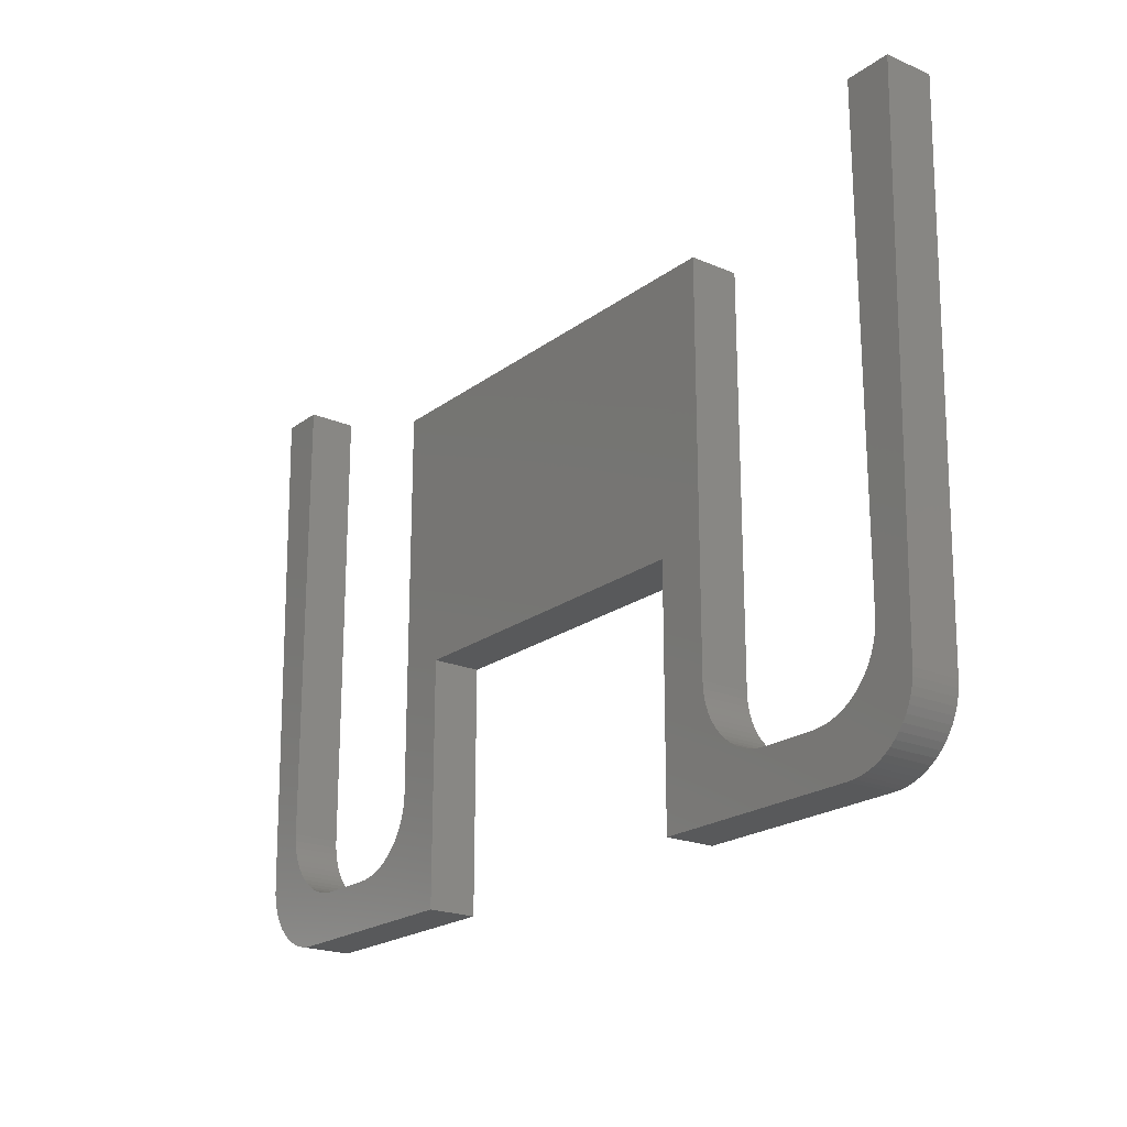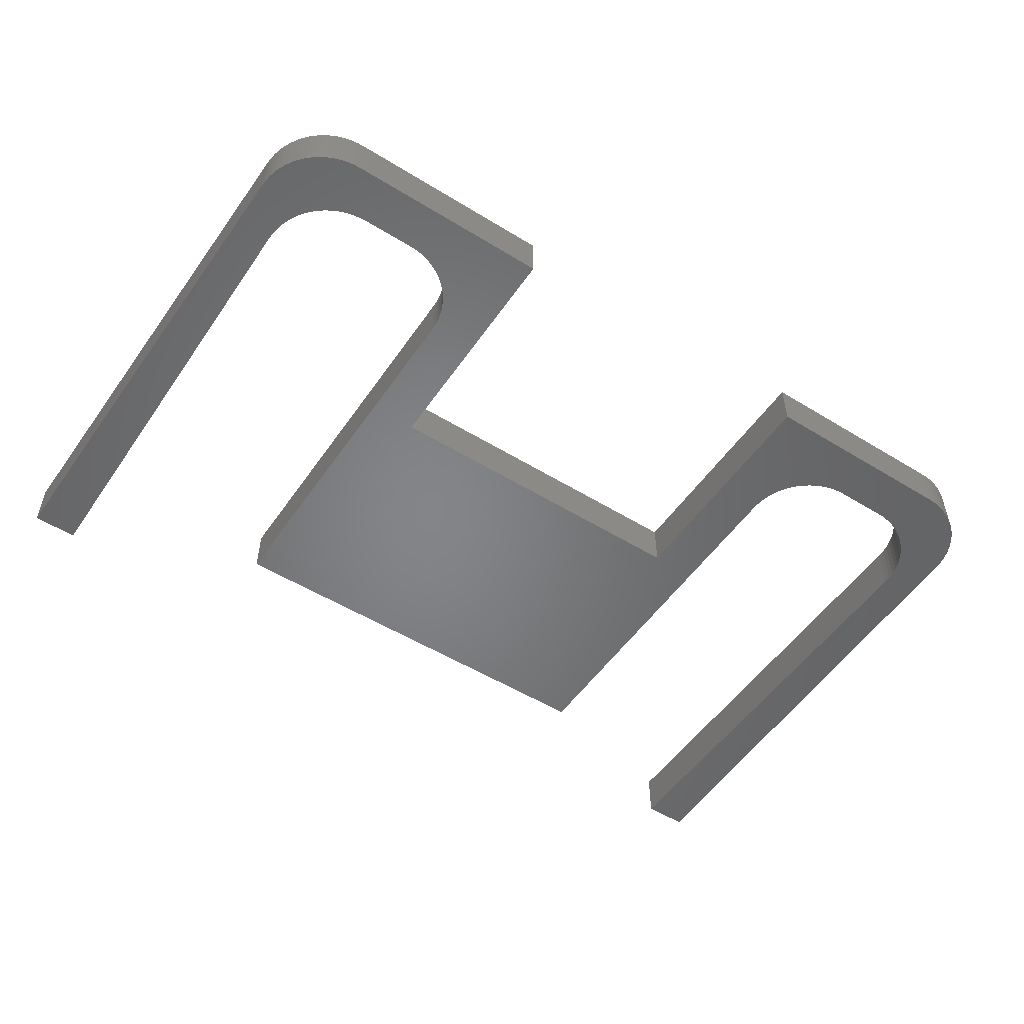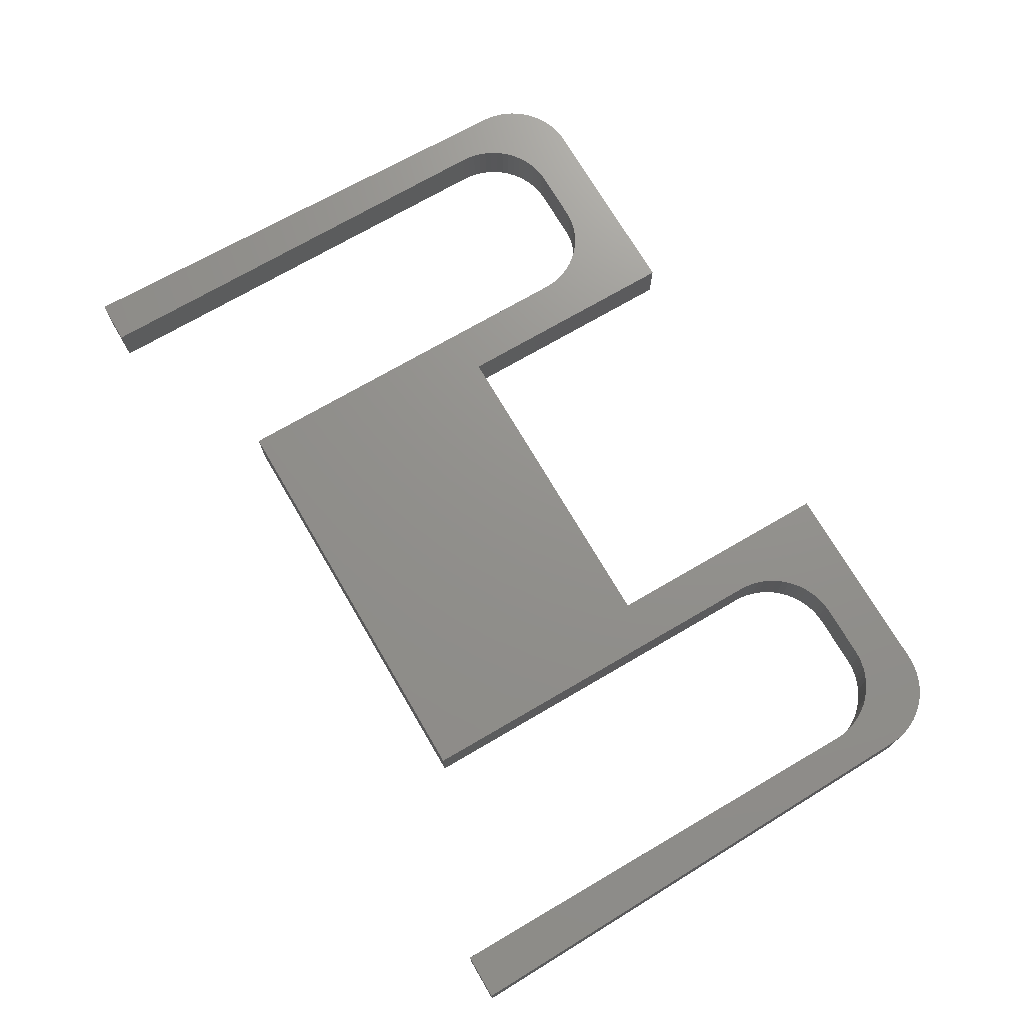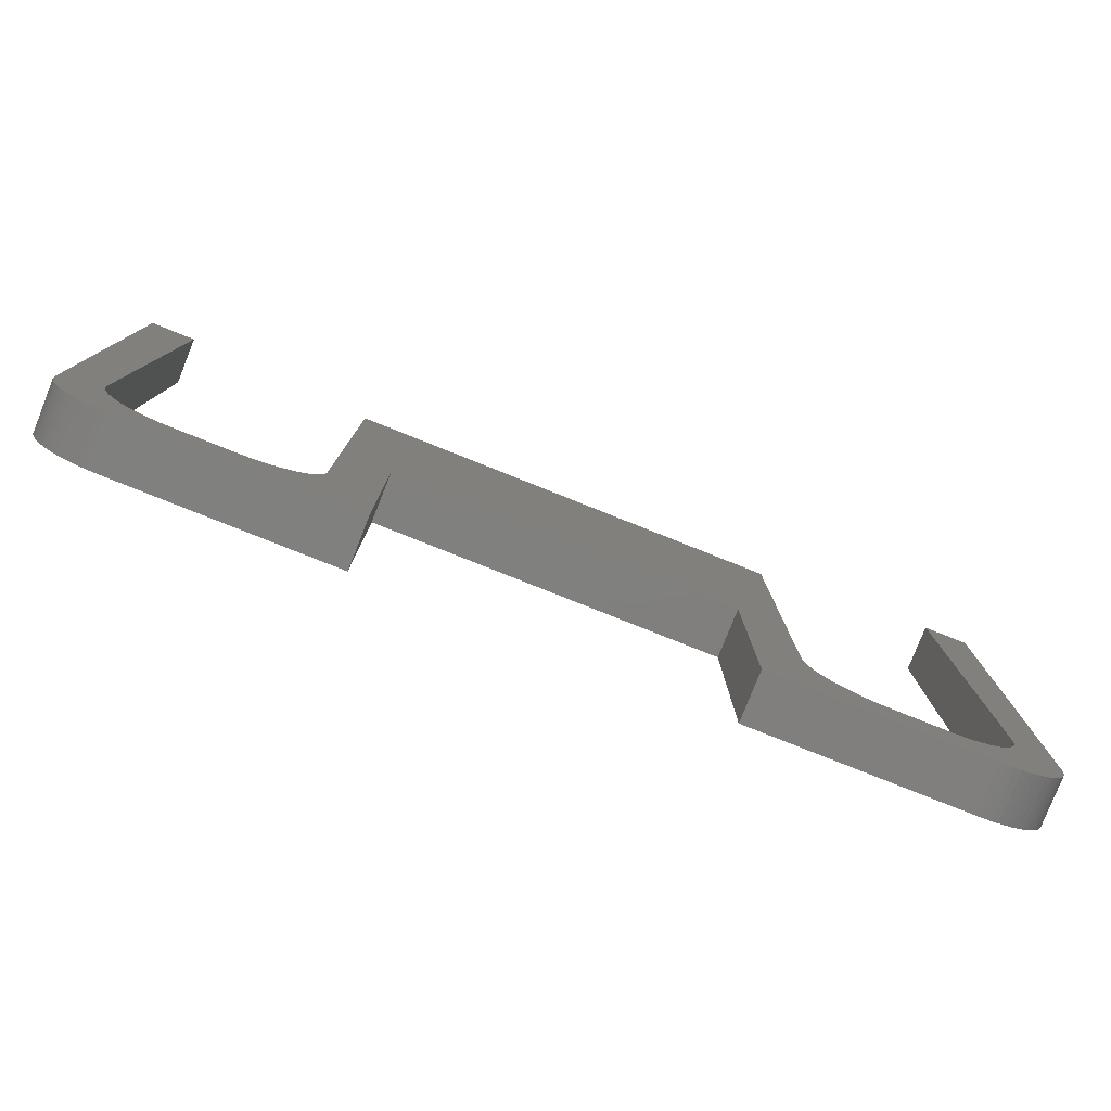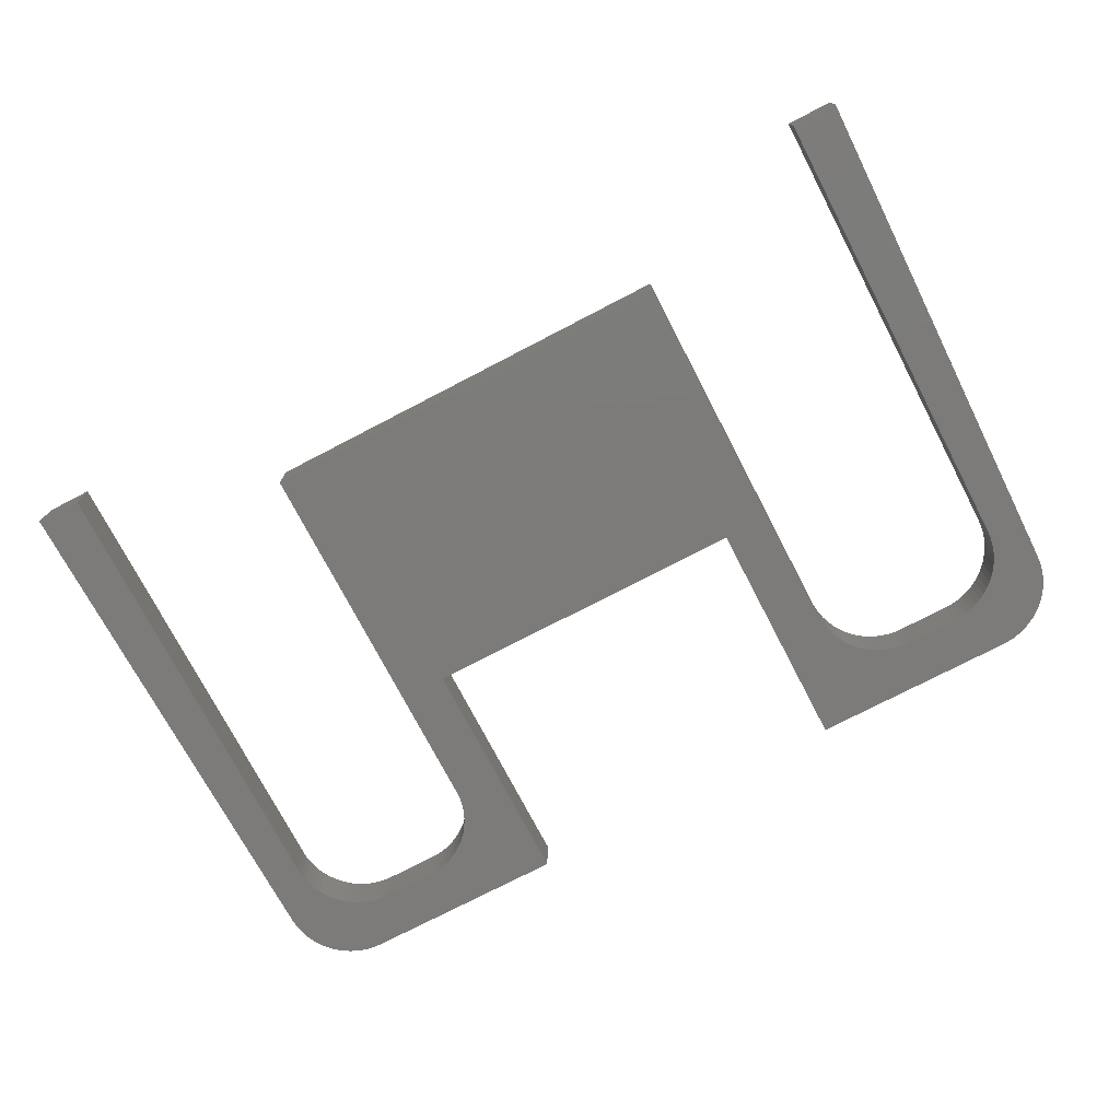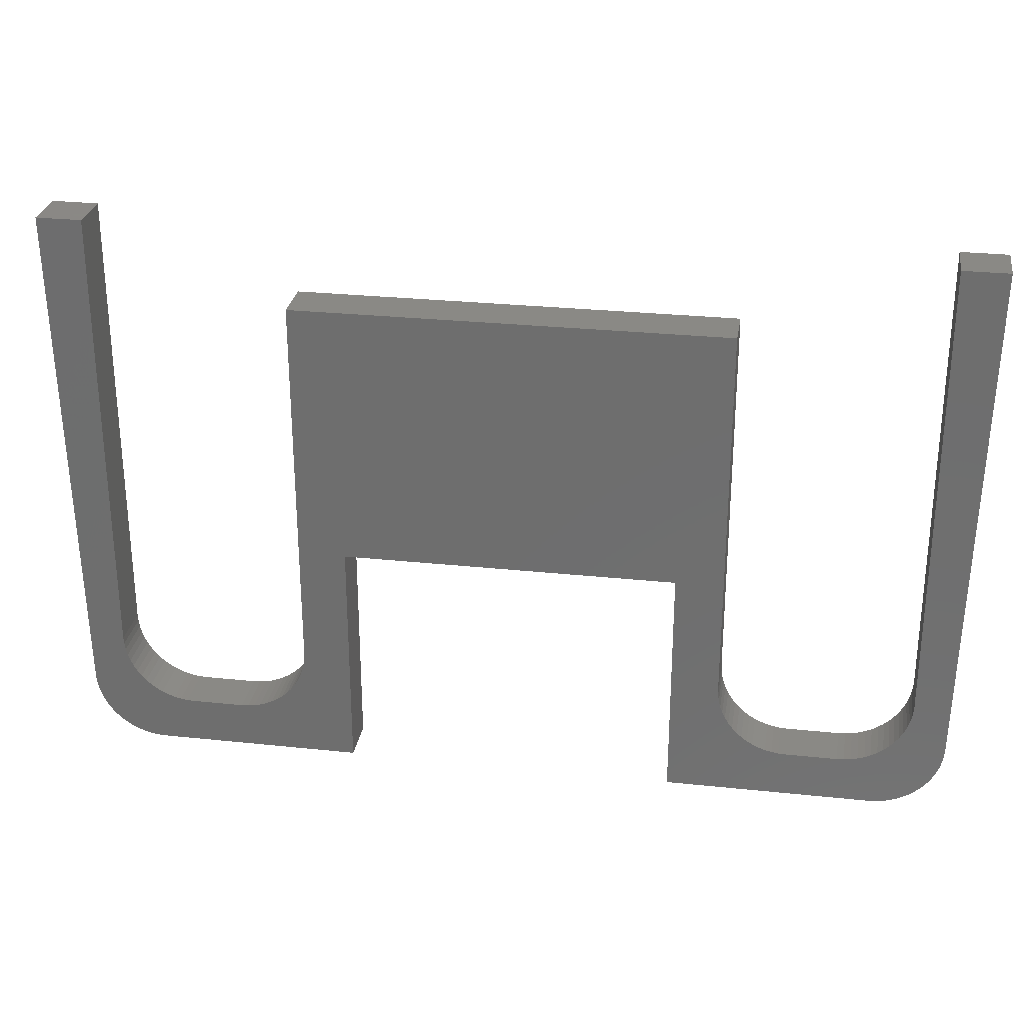
<metadata>
{"format":"stl","ext":"stl","renderer":"f3d","projection":"perspective","resolution":1024,"background":"white","views":[{"elev":-21.0,"azim":52.5,"up":"+Z"},{"elev":-52.2,"azim":146.4,"up":"+Y"},{"elev":72.1,"azim":59.7,"up":"+Y"},{"elev":-79.8,"azim":158.3,"up":"+Z"},{"elev":-74.8,"azim":27.5,"up":"+Y"},{"elev":27.9,"azim":9.2,"up":"+Z"}]}
</metadata>
<code>
# stl→obj: 224 verts, 444 faces
v -47.75 5 61
v -47.75 0 61
v -43 0 61
v -43 5 61
v -43 0 12.5
v -43 5 12.5
v -46.65 5 7.346
v -46.65 0 7.346
v -46.6 5 6.622
v -46.6 1.735e-15 6.622
v -46.48 5 5.905
v -46.48 1.735e-15 5.905
v -46.29 5 5.204
v -46.29 1.735e-15 5.204
v -46.04 5 4.524
v -46.04 1.735e-15 4.524
v -45.72 5 3.872
v -45.72 1.735e-15 3.872
v -45.33 5 3.254
v -45.33 1.735e-15 3.254
v -44.89 5 2.676
v -44.89 1.735e-15 2.676
v -44.4 5 2.143
v -44.4 1.735e-15 2.143
v -43.86 5 1.66
v -43.86 1.735e-15 1.66
v -43.27 5 1.232
v -43.27 1.735e-15 1.232
v -42.65 5 0.8631
v -42.65 1.735e-15 0.8631
v -41.99 5 0.5563
v -41.99 1.735e-15 0.5563
v -41.3 5 0.3146
v -41.3 1.735e-15 0.3146
v -40.6 5 0.1404
v -40.6 1.735e-15 0.1404
v -39.88 5 0.03518
v -39.88 1.735e-15 0.03518
v -39.15 5 0
v -39.15 0 0
v -17.5 5 0
v -17.5 0 0
v -17.5 5 25
v -17.5 0 25
v 17.5 5 25
v 17.5 0 25
v 17.5 5 0
v 17.5 0 0
v 39.15 5 0
v 39.15 0 0
v -42.96 5 11.76
v -42.86 5 11.04
v -42.96 0 11.76
v -42.68 5 10.32
v -42.86 0 11.04
v -42.43 5 9.63
v -42.68 0 10.32
v -42.11 5 8.965
v -42.43 0 9.63
v -41.74 5 8.333
v -42.11 0 8.965
v -41.3 5 7.742
v -41.74 0 8.333
v -40.8 5 7.197
v -41.3 0 7.742
v -40.26 5 6.702
v -40.8 0 7.197
v -39.67 5 6.264
v -40.26 0 6.702
v -39.04 5 5.886
v -39.67 0 6.264
v -38.37 5 5.571
v -39.04 0 5.886
v -37.68 5 5.323
v -38.37 0 5.571
v -36.96 5 5.144
v -37.68 0 5.323
v -36.24 5 5.036
v -36.96 0 5.144
v -35.5 5 5
v -36.24 0 5.036
v -35.5 0 5
v -30 0 5
v -30 5 5
v -29.26 5 5.036
v -28.54 5 5.144
v -29.26 0 5.036
v -27.82 5 5.323
v -28.54 0 5.144
v -27.13 5 5.571
v -27.82 0 5.323
v -26.46 5 5.886
v -27.13 0 5.571
v -25.83 5 6.264
v -26.46 0 5.886
v -25.24 5 6.702
v -25.83 0 6.264
v -24.7 5 7.197
v -25.24 0 6.702
v -24.2 5 7.742
v -24.7 0 7.197
v -23.76 5 8.333
v -24.2 0 7.742
v -23.39 5 8.965
v -23.76 0 8.333
v -23.07 5 9.63
v -23.39 0 8.965
v -22.82 5 10.32
v -23.07 0 9.63
v -22.64 5 11.04
v -22.82 0 10.32
v -22.54 5 11.76
v -22.64 0 11.04
v -22.5 5 12.5
v -22.54 0 11.76
v -22.5 0 12.5
v -22.5 0 52.74
v -22.5 5 52.74
v 22.5 0 52.74
v 22.5 5 52.74
v 22.5 0 12.5
v 22.5 5 12.5
v 22.54 5 11.76
v 22.64 5 11.04
v 22.54 0 11.76
v 22.82 5 10.32
v 22.64 0 11.04
v 23.07 5 9.63
v 22.82 0 10.32
v 23.39 5 8.965
v 23.07 0 9.63
v 23.76 5 8.333
v 23.39 0 8.965
v 24.2 5 7.742
v 23.76 0 8.333
v 24.7 5 7.197
v 24.2 0 7.742
v 25.24 5 6.702
v 24.7 0 7.197
v 25.83 5 6.264
v 25.24 0 6.702
v 26.46 5 5.886
v 25.83 0 6.264
v 27.13 5 5.571
v 26.46 0 5.886
v 27.82 5 5.323
v 27.13 0 5.571
v 28.54 5 5.144
v 27.82 0 5.323
v 29.26 5 5.036
v 28.54 0 5.144
v 30 5 5
v 29.26 0 5.036
v 30 0 5
v 35.5 0 5
v 35.5 5 5
v 36.24 5 5.036
v 36.96 5 5.144
v 36.24 0 5.036
v 37.68 5 5.323
v 36.96 0 5.144
v 38.37 5 5.571
v 37.68 0 5.323
v 39.04 5 5.886
v 38.37 0 5.571
v 39.67 5 6.264
v 39.04 0 5.886
v 40.26 5 6.702
v 39.67 0 6.264
v 40.8 5 7.197
v 40.26 0 6.702
v 41.3 5 7.742
v 40.8 0 7.197
v 41.74 5 8.333
v 41.3 0 7.742
v 42.11 5 8.965
v 41.74 0 8.333
v 42.43 5 9.63
v 42.11 0 8.965
v 42.68 5 10.32
v 42.43 0 9.63
v 42.86 5 11.04
v 42.68 0 10.32
v 42.96 5 11.76
v 42.86 0 11.04
v 43 5 12.5
v 42.96 0 11.76
v 43 0 12.5
v 43 0 61
v 43 5 61
v 46.65 5 7.346
v 46.6 5 6.622
v 45.72 5 3.872
v 42.65 5 0.8631
v 41.99 5 0.5563
v 41.3 5 0.3146
v 40.6 5 0.1404
v 46.48 5 5.905
v 46.29 5 5.204
v 45.33 5 3.254
v 44.89 5 2.676
v 43.86 5 1.66
v 43.27 5 1.232
v 39.88 5 0.03518
v 46.04 5 4.524
v 44.4 5 2.143
v 47.75 5 61
v 40.6 1.735e-15 0.1404
v 41.99 1.735e-15 0.5563
v 41.3 1.735e-15 0.3146
v 42.65 1.735e-15 0.8631
v 45.33 1.735e-15 3.254
v 45.72 1.735e-15 3.872
v 46.48 1.735e-15 5.905
v 46.6 1.735e-15 6.622
v 39.88 1.735e-15 0.03518
v 43.27 1.735e-15 1.232
v 43.86 1.735e-15 1.66
v 44.4 1.735e-15 2.143
v 44.89 1.735e-15 2.676
v 46.29 1.735e-15 5.204
v 46.65 0 7.346
v 46.04 1.735e-15 4.524
v 47.75 0 61
f 1 2 3
f 3 4 1
f 3 5 6
f 6 4 3
f 2 1 7
f 7 8 2
f 8 7 9
f 10 9 11
f 12 11 13
f 14 13 15
f 16 15 17
f 18 17 19
f 20 19 21
f 22 21 23
f 24 23 25
f 26 25 27
f 28 27 29
f 30 29 31
f 32 31 33
f 34 33 35
f 36 35 37
f 38 37 39
f 39 40 38
f 37 38 36
f 35 36 34
f 33 34 32
f 31 32 30
f 29 30 28
f 27 28 26
f 25 26 24
f 23 24 22
f 21 22 20
f 19 20 18
f 17 18 16
f 15 16 14
f 13 14 12
f 11 12 10
f 9 10 8
f 41 42 40
f 40 39 41
f 43 44 42
f 42 41 43
f 45 46 44
f 44 43 45
f 47 48 46
f 46 45 47
f 48 47 49
f 49 50 48
f 51 6 5
f 52 51 53
f 54 52 55
f 56 54 57
f 58 56 59
f 60 58 61
f 62 60 63
f 64 62 65
f 66 64 67
f 68 66 69
f 70 68 71
f 72 70 73
f 74 72 75
f 76 74 77
f 78 76 79
f 80 78 81
f 81 82 80
f 79 81 78
f 77 79 76
f 75 77 74
f 73 75 72
f 71 73 70
f 69 71 68
f 67 69 66
f 65 67 64
f 63 65 62
f 61 63 60
f 59 61 58
f 57 59 56
f 55 57 54
f 53 55 52
f 5 53 51
f 83 84 80
f 80 82 83
f 85 84 83
f 86 85 87
f 88 86 89
f 90 88 91
f 92 90 93
f 94 92 95
f 96 94 97
f 98 96 99
f 100 98 101
f 102 100 103
f 104 102 105
f 106 104 107
f 108 106 109
f 110 108 111
f 112 110 113
f 114 112 115
f 115 116 114
f 113 115 112
f 111 113 110
f 109 111 108
f 107 109 106
f 105 107 104
f 103 105 102
f 101 103 100
f 99 101 98
f 97 99 96
f 95 97 94
f 93 95 92
f 91 93 90
f 89 91 88
f 87 89 86
f 83 87 85
f 117 118 114
f 114 116 117
f 118 117 119
f 119 120 118
f 119 121 122
f 122 120 119
f 123 122 121
f 124 123 125
f 126 124 127
f 128 126 129
f 130 128 131
f 132 130 133
f 134 132 135
f 136 134 137
f 138 136 139
f 140 138 141
f 142 140 143
f 144 142 145
f 146 144 147
f 148 146 149
f 150 148 151
f 152 150 153
f 153 154 152
f 151 153 150
f 149 151 148
f 147 149 146
f 145 147 144
f 143 145 142
f 141 143 140
f 139 141 138
f 137 139 136
f 135 137 134
f 133 135 132
f 131 133 130
f 129 131 128
f 127 129 126
f 125 127 124
f 121 125 123
f 152 154 155
f 155 156 152
f 157 156 155
f 158 157 159
f 160 158 161
f 162 160 163
f 164 162 165
f 166 164 167
f 168 166 169
f 170 168 171
f 172 170 173
f 174 172 175
f 176 174 177
f 178 176 179
f 180 178 181
f 182 180 183
f 184 182 185
f 186 184 187
f 187 188 186
f 185 187 184
f 183 185 182
f 181 183 180
f 179 181 178
f 177 179 176
f 175 177 174
f 173 175 172
f 171 173 170
f 169 171 168
f 167 169 166
f 165 167 164
f 163 165 162
f 161 163 160
f 159 161 158
f 155 159 157
f 189 190 186
f 186 188 189
f 41 39 84
f 39 80 84
f 39 78 80
f 41 90 92
f 41 85 86
f 39 76 78
f 72 74 39
f 41 88 90
f 84 85 41
f 39 37 72
f 49 152 156
f 47 150 152
f 41 106 108
f 41 98 100
f 86 88 41
f 37 35 72
f 70 72 35
f 68 70 31
f 25 66 68
f 152 49 47
f 41 104 106
f 100 102 41
f 74 76 39
f 35 33 70
f 31 29 68
f 68 27 25
f 60 11 9
f 176 178 191
f 174 176 192
f 170 172 193
f 166 194 195
f 164 196 197
f 47 148 150
f 47 144 146
f 102 104 41
f 41 94 96
f 33 31 70
f 25 23 66
f 64 19 17
f 62 15 13
f 60 13 11
f 58 9 7
f 191 192 176
f 192 198 174
f 172 174 199
f 193 200 170
f 168 170 201
f 202 203 166
f 166 203 194
f 164 195 196
f 162 204 49
f 49 157 158
f 146 148 47
f 47 138 140
f 96 98 41
f 29 27 68
f 64 21 19
f 62 17 15
f 7 56 58
f 198 199 174
f 199 205 172
f 201 206 168
f 168 206 202
f 197 162 164
f 162 197 204
f 156 157 49
f 140 142 47
f 47 128 130
f 47 123 124
f 92 94 41
f 66 23 21
f 13 60 62
f 7 54 56
f 205 193 172
f 166 168 202
f 49 160 162
f 142 144 47
f 47 134 136
f 130 132 47
f 124 126 47
f 47 45 122
f 21 64 66
f 9 58 60
f 43 112 114
f 200 201 170
f 158 160 49
f 132 134 47
f 122 123 47
f 17 62 64
f 7 51 52
f 1 4 6
f 43 110 112
f 118 120 45
f 195 164 166
f 126 128 47
f 52 54 7
f 6 7 1
f 43 108 110
f 120 122 45
f 207 191 186
f 191 180 182
f 136 138 47
f 6 51 7
f 45 43 118
f 191 184 186
f 178 180 191
f 114 118 43
f 108 43 41
f 182 184 191
f 186 190 207
f 48 50 154
f 50 155 154
f 26 28 71
f 71 30 32
f 50 159 155
f 50 163 161
f 69 24 26
f 71 28 30
f 73 34 36
f 75 38 40
f 42 87 83
f 161 159 50
f 167 165 208
f 169 167 209
f 32 73 71
f 73 32 34
f 75 36 38
f 83 40 42
f 48 145 143
f 48 151 149
f 154 153 48
f 165 163 50
f 208 210 167
f 209 211 169
f 173 212 213
f 177 214 215
f 36 75 73
f 40 79 77
f 83 82 40
f 42 97 95
f 48 147 145
f 153 151 48
f 50 216 165
f 211 217 169
f 218 171 169
f 171 219 220
f 173 220 212
f 177 221 214
f 179 215 222
f 40 77 75
f 82 81 40
f 42 91 89
f 95 93 42
f 42 111 109
f 42 44 116
f 48 135 133
f 149 147 48
f 210 209 167
f 169 217 218
f 213 175 173
f 175 223 221
f 222 181 179
f 63 61 10
f 81 79 40
f 93 91 42
f 42 105 103
f 42 113 111
f 116 115 42
f 48 137 135
f 48 141 139
f 216 208 165
f 220 173 171
f 175 213 223
f 222 183 181
f 61 59 8
f 10 12 63
f 65 63 14
f 67 65 18
f 89 87 42
f 42 101 99
f 42 107 105
f 115 113 42
f 48 131 129
f 139 137 48
f 218 219 171
f 215 179 177
f 12 14 63
f 14 16 65
f 18 20 67
f 99 97 42
f 109 107 42
f 133 131 48
f 221 177 175
f 8 10 61
f 20 22 67
f 69 67 22
f 103 101 42
f 143 141 48
f 222 187 185
f 224 189 188
f 46 125 121
f 46 129 127
f 119 117 44
f 16 18 65
f 71 69 26
f 185 183 222
f 188 222 224
f 127 125 46
f 117 116 44
f 2 8 5
f 8 57 55
f 22 24 69
f 188 187 222
f 44 46 119
f 8 53 5
f 59 57 8
f 121 119 46
f 129 46 48
f 55 53 8
f 5 3 2
f 190 189 224
f 224 207 190
f 224 222 191
f 191 207 224
f 50 49 204
f 216 204 197
f 208 197 196
f 210 196 195
f 209 195 194
f 211 194 203
f 217 203 202
f 218 202 206
f 219 206 201
f 220 201 200
f 212 200 193
f 213 193 205
f 223 205 199
f 221 199 198
f 214 198 192
f 215 192 191
f 191 222 215
f 192 215 214
f 198 214 221
f 199 221 223
f 205 223 213
f 193 213 212
f 200 212 220
f 201 220 219
f 206 219 218
f 202 218 217
f 203 217 211
f 194 211 209
f 195 209 210
f 196 210 208
f 197 208 216
f 204 216 50

</code>
